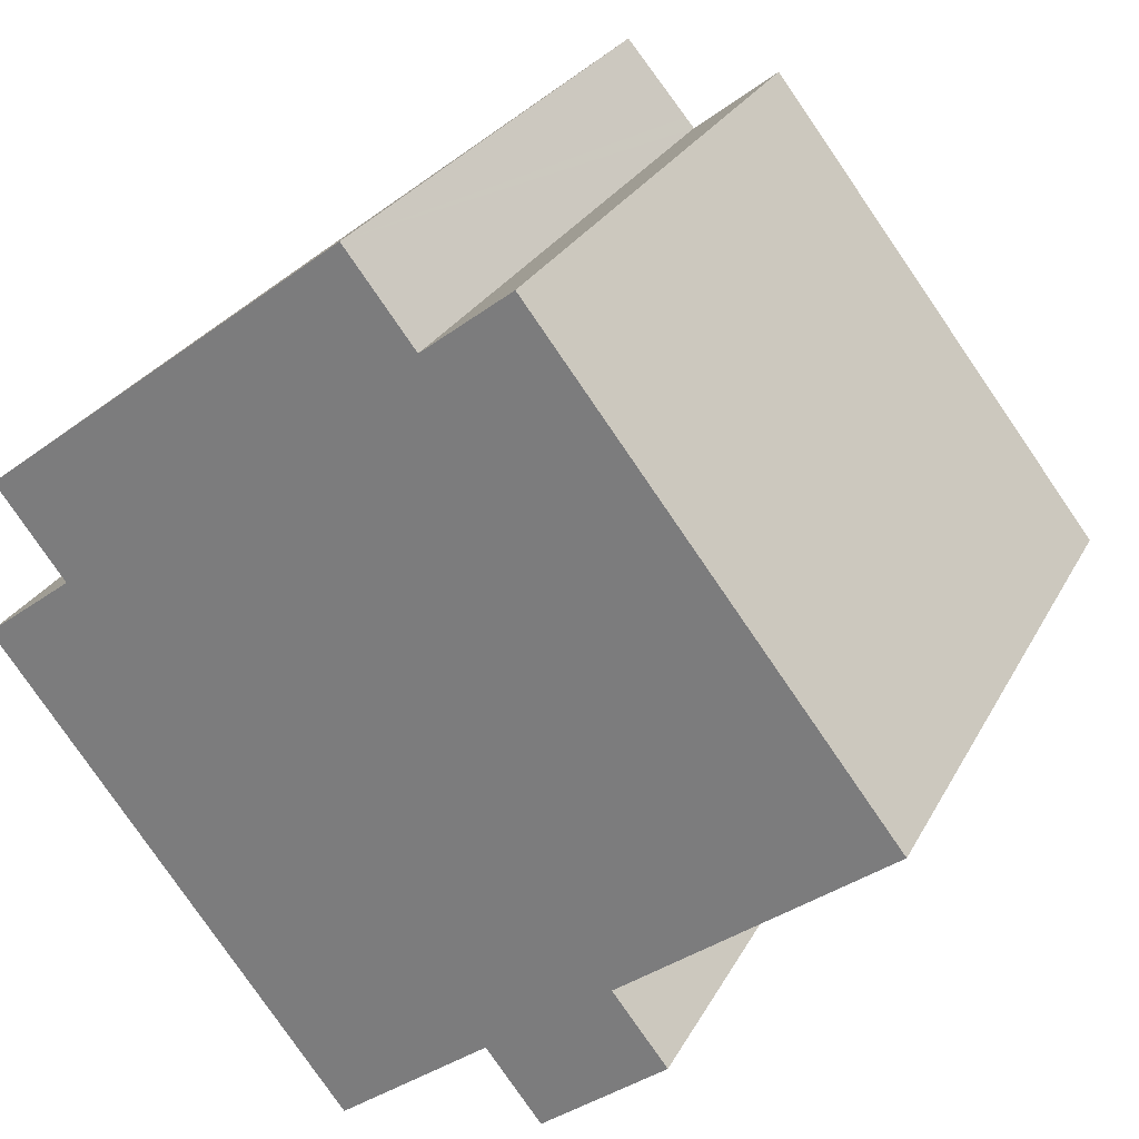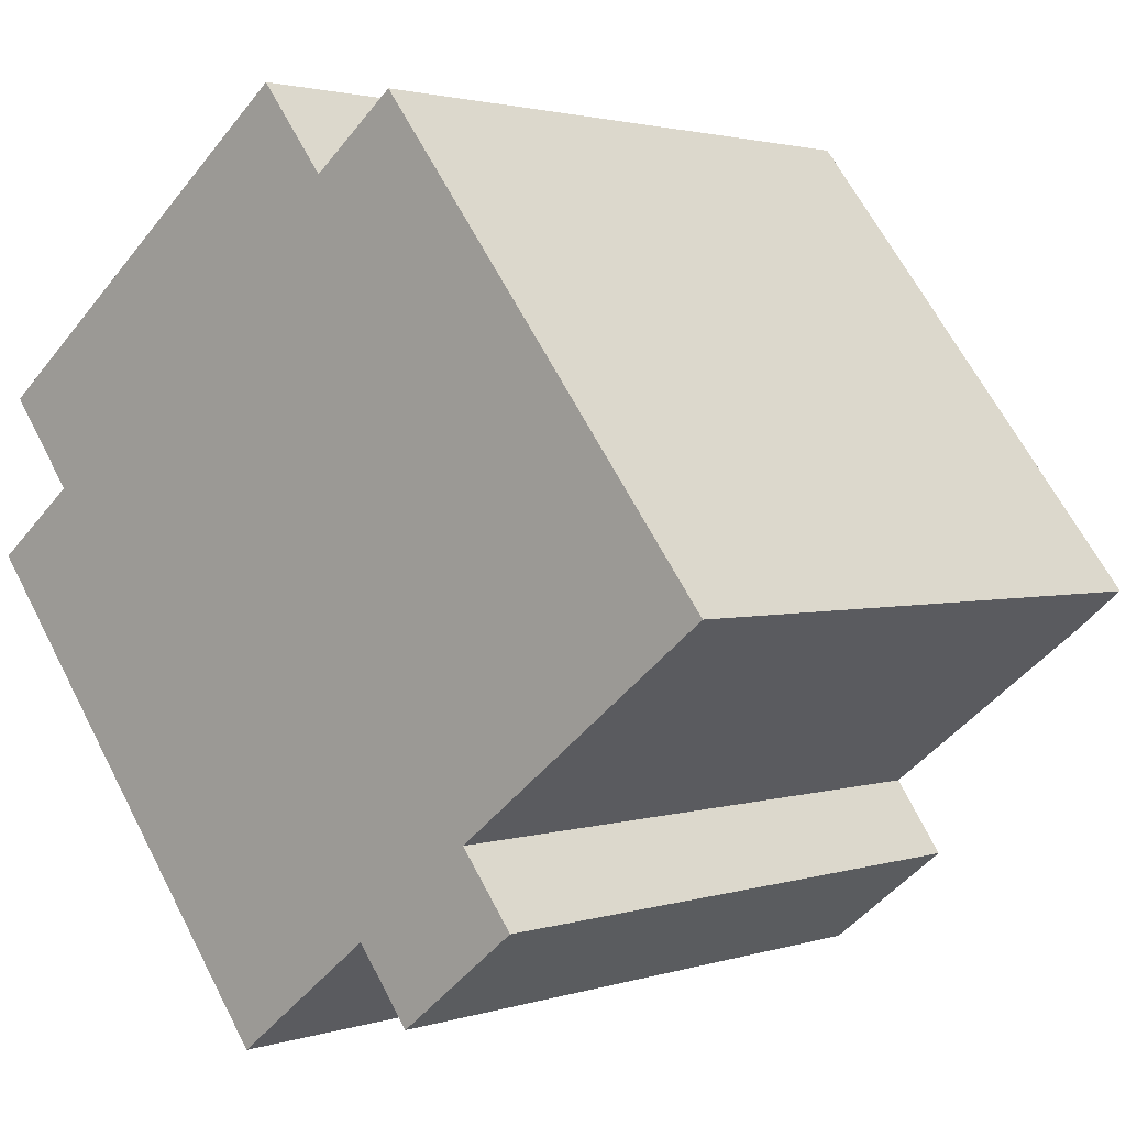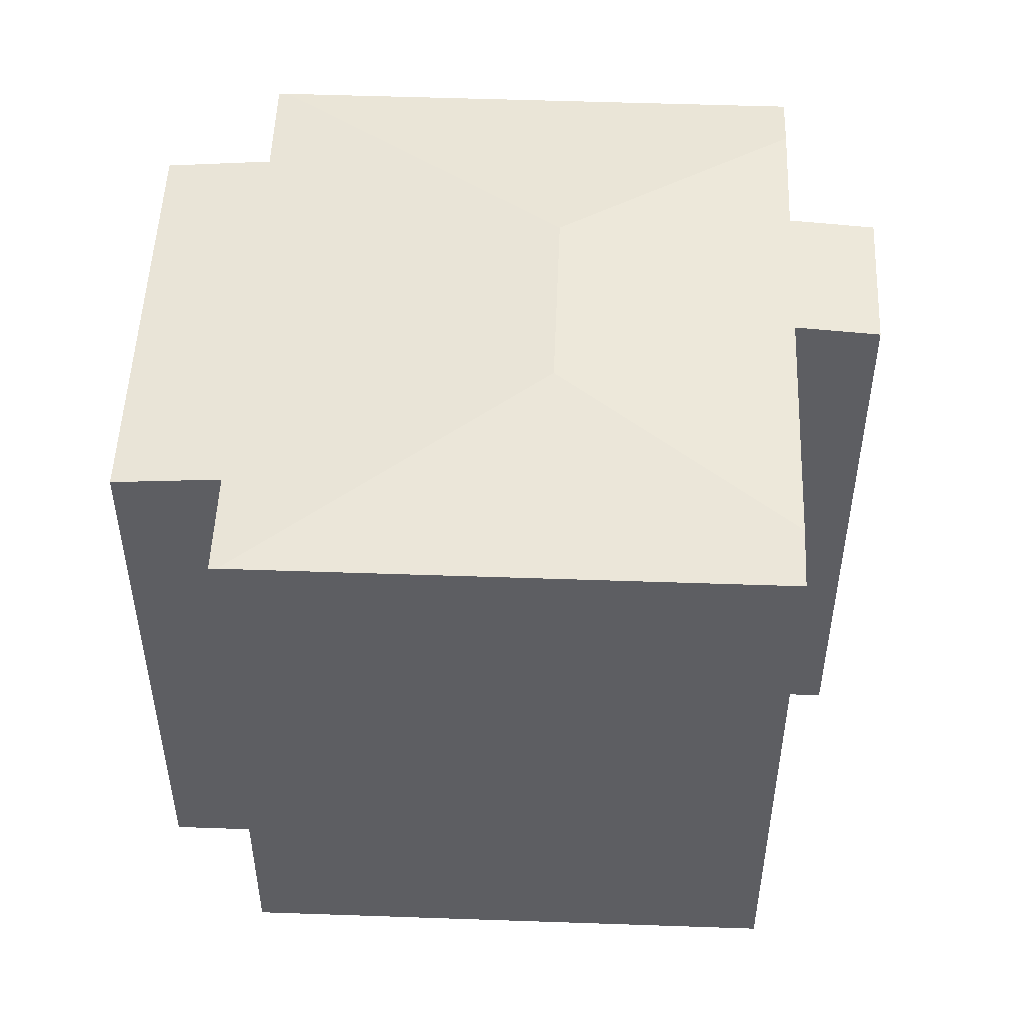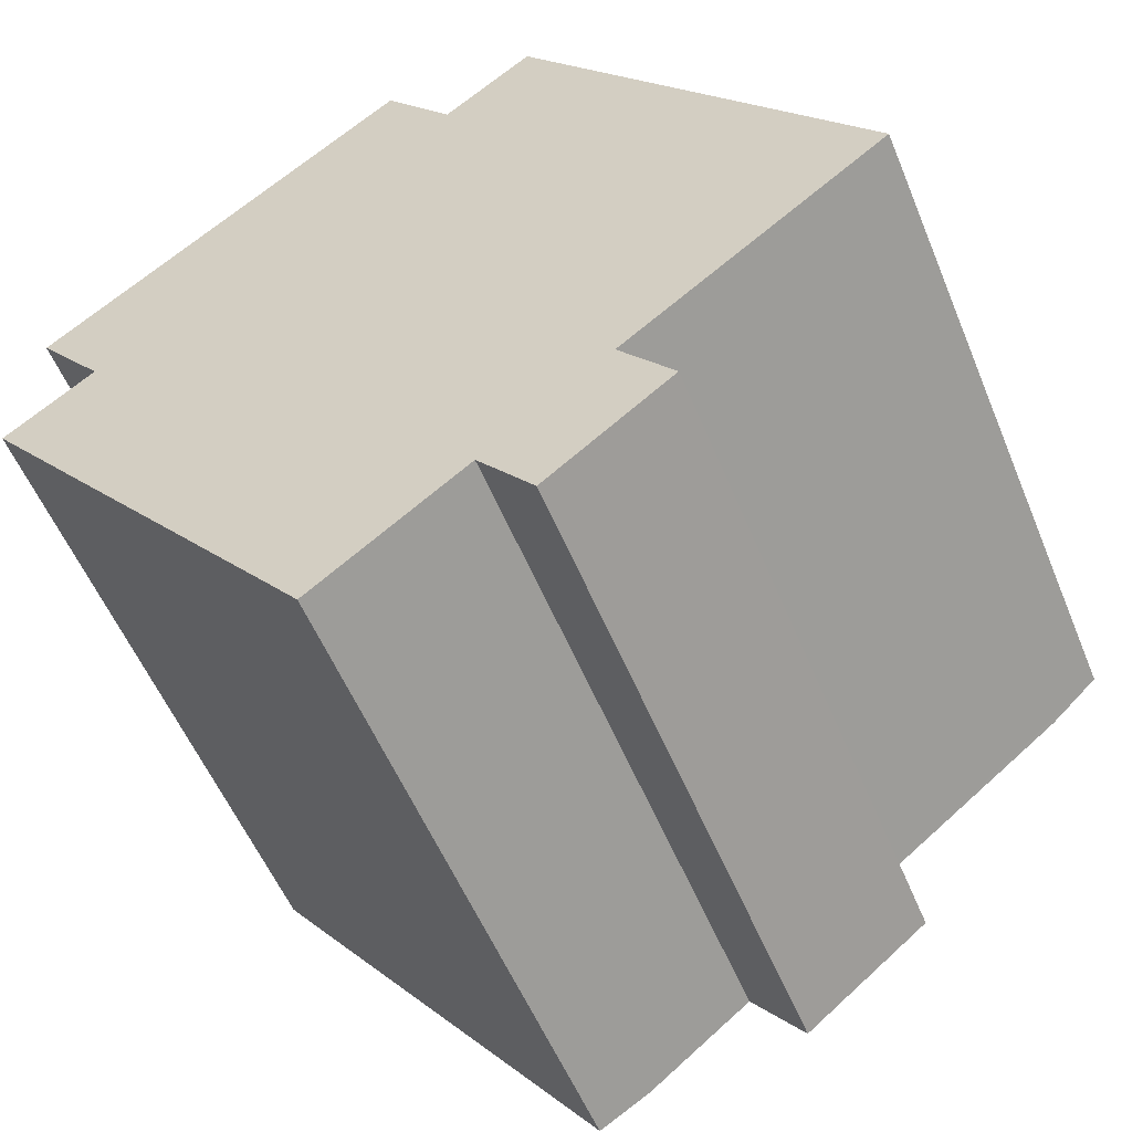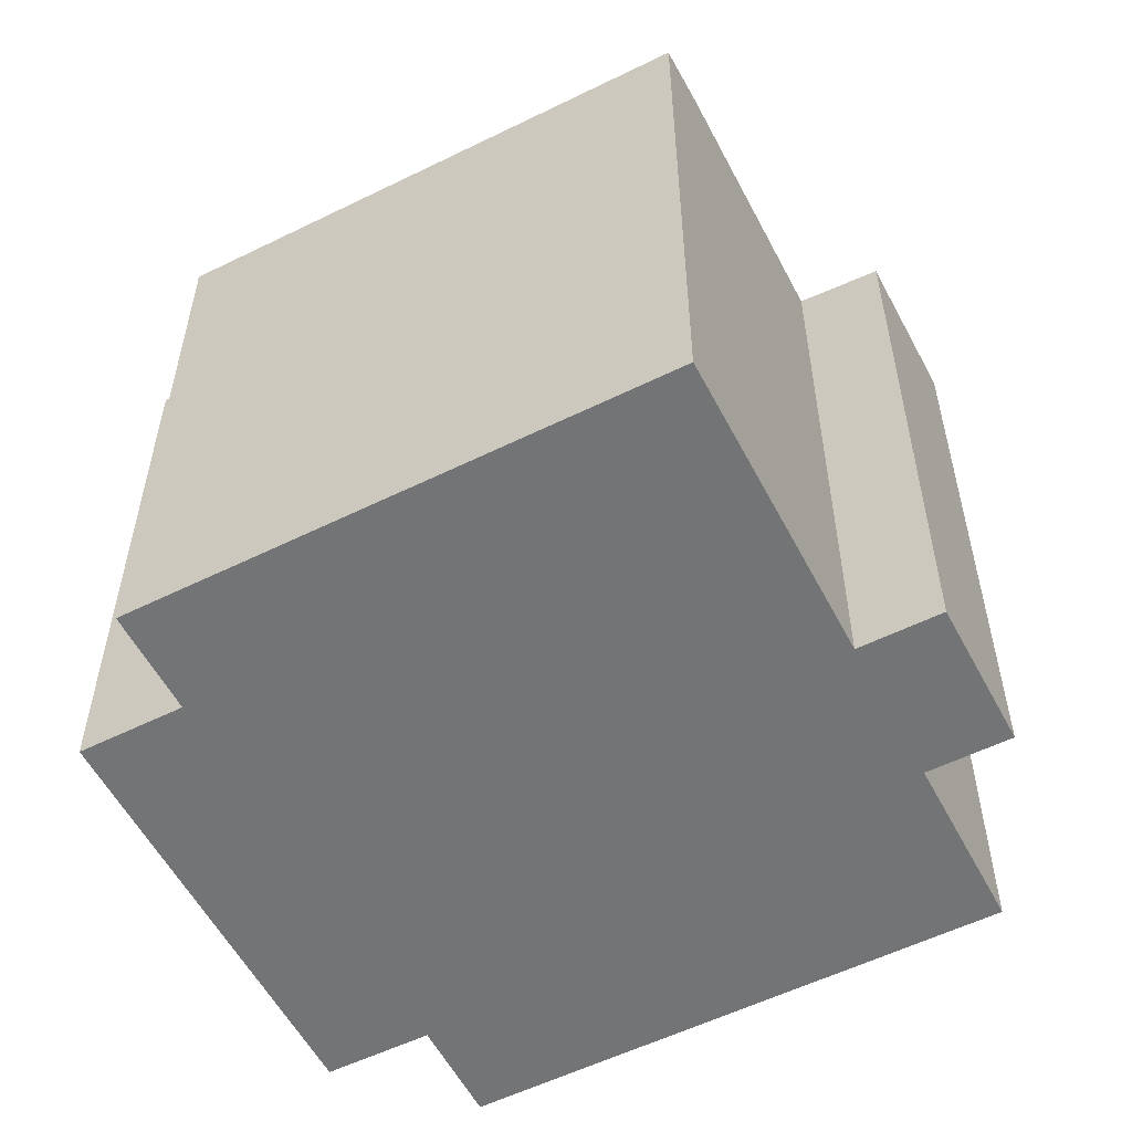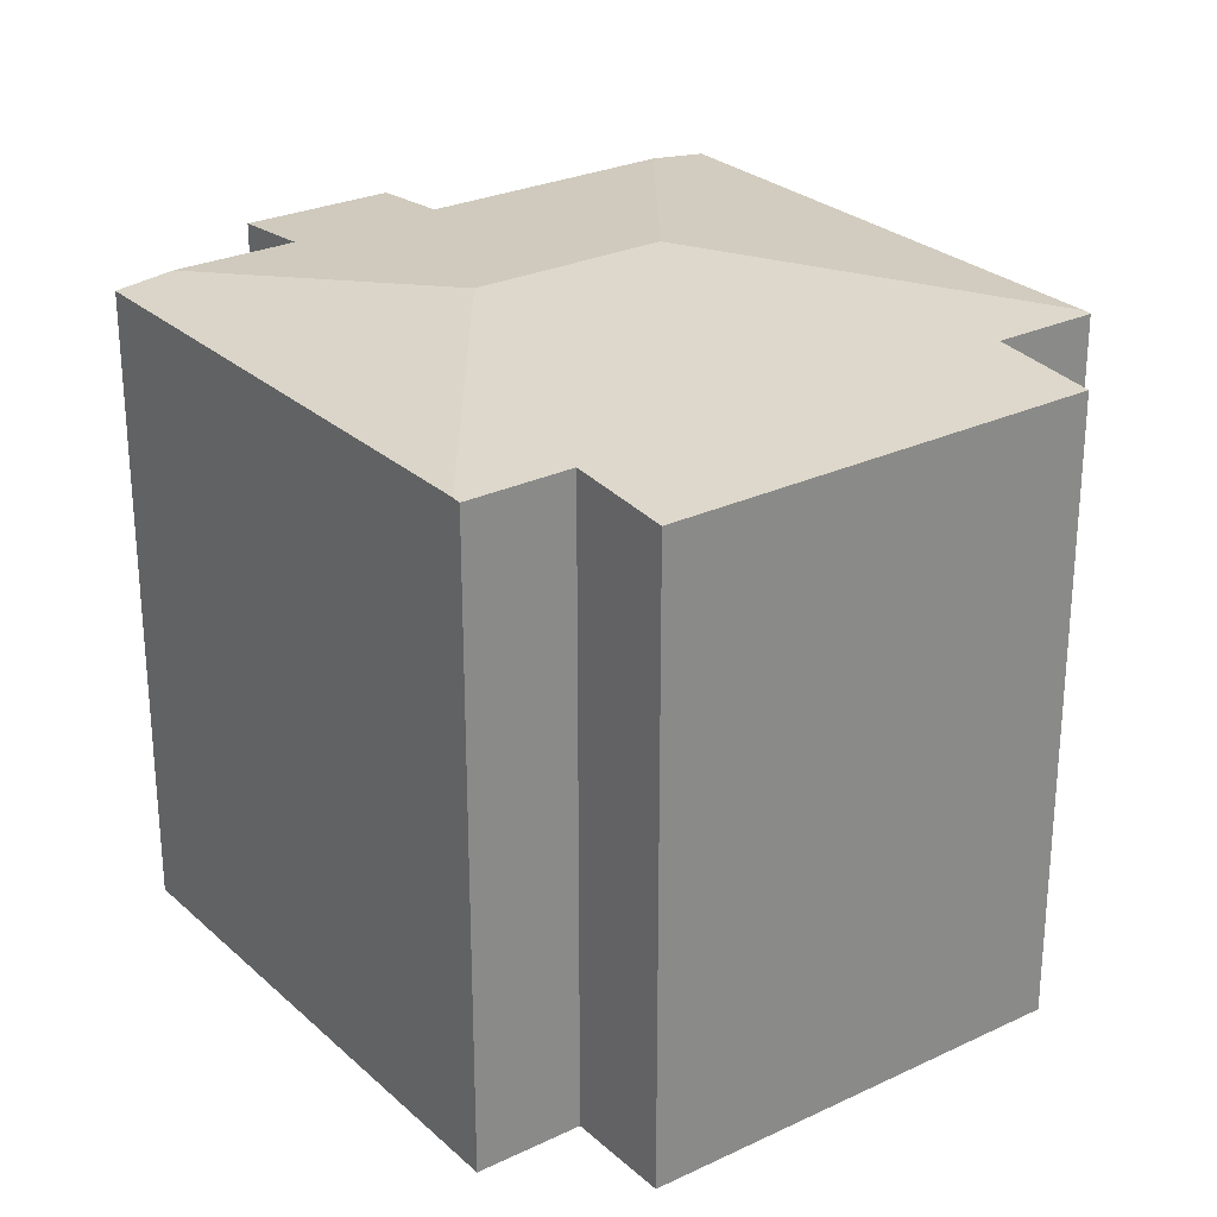
<metadata>
{"format":"obj","ext":"obj","renderer":"f3d","projection":"perspective","resolution":1024,"background":"white","views":[{"elev":26.7,"azim":22.7,"up":"+Z"},{"elev":2.1,"azim":41.3,"up":"+Z"},{"elev":50.7,"azim":54.3,"up":"+Y"},{"elev":-55.1,"azim":22.2,"up":"+Z"},{"elev":-56.1,"azim":79.4,"up":"+Y"},{"elev":27.0,"azim":-74.2,"up":"+Y"}]}
</metadata>
<code>
v  10.46 12.93 0.304
v  17.01 12.43 -0.586
v  16.06 12.56 -1.328
v  15.78 12.43 1.001
v  10.41 12.43 7.91
v  10.66 12.43 -7.728
v  12.48 12.5 -5.114
v  13.04 12.43 -5.84
v  12 12.56 -4.497
v  7.311 12.93 -2.162
v  10.59 12.44 -7.636
v  10.08 12.5 -6.984
v  9.602 12.56 -6.366
v  7.631 12.56 -7.903
v  6.52 12.43 -8.365
v  6.716 12.43 -8.616
v  5.492 12.43 -7.045
v  0.117 12.43 -0.15
v  10.33 12.42 8.014
v  10.2 12.42 7.945
v  10.31 12.42 8.032
v  8.629 12.42 6.719
v  8.465 12.4 6.929
v  4.08 12.24 5.879
v  7.317 12.24 8.4
v  3.816 12.24 5.674
v  3.63 12.24 5.529
v  0.393 12.24 3.008
v  1.7 12.42 1.31
v  1.539 12.39 1.519
v  0.134 12.42 0.103
v  0.034 12.42 -0.043
v  0 12.42 7.603e-16
v  7.317 -5.144e-16 8.4
v  8.629 -4.114e-16 6.719
v  8.465 -4.243e-16 6.929
v  10.31 -4.918e-16 8.032
v  17.01 3.588e-17 -0.586
v  10.33 -4.907e-16 8.014
v  10.41 -4.843e-16 7.91
v  15.78 -6.129e-17 1.001
v  12 2.754e-16 -4.497
v  13.04 3.576e-16 -5.84
v  12.48 3.131e-16 -5.114
v  10.2 -4.865e-16 7.945
v  0 0 0
v  1.7 -8.021e-17 1.31
v  0.134 -6.307e-18 0.103
v  4.08 -3.6e-16 5.879
v  3.816 -3.474e-16 5.674
v  3.63 -3.386e-16 5.529
v  0.393 -1.842e-16 3.008
v  16.06 8.132e-17 -1.328
v  10.66 4.732e-16 -7.728
v  9.602 3.898e-16 -6.366
v  6.716 5.276e-16 -8.616
v  7.631 4.839e-16 -7.903
v  10.08 4.276e-16 -6.984
v  10.59 4.676e-16 -7.636
v  5.492 4.314e-16 -7.045
v  0.034 2.633e-18 -0.043
v  6.52 5.122e-16 -8.365
v  0.117 9.185e-18 -0.15
v  1.539 -9.301e-17 1.519
g defaultobject
f 1 2 3
f 2 1 4
f 4 1 5
f 6 7 8
f 7 6 9
f 9 6 1
f 1 6 10
f 10 6 11
f 10 11 12
f 10 12 13
f 10 13 14
f 1 3 9
f 15 14 16
f 14 15 10
f 10 15 17
f 10 17 18
f 19 20 21
f 20 19 5
f 20 5 1
f 20 1 22
f 23 24 25
f 24 23 22
f 24 22 1
f 24 1 10
f 24 10 26
f 26 10 27
f 27 10 28
f 28 10 29
f 29 10 18
f 28 29 30
f 29 18 31
f 31 18 32
f 33 31 32
f 34 23 25
f 23 34 22
f 22 34 35
f 35 34 36
f 19 4 5
f 4 19 21
f 4 21 37
f 4 37 2
f 2 37 38
f 38 37 39
f 38 39 40
f 38 40 41
f 42 7 9
f 7 42 8
f 8 42 43
f 43 42 44
f 35 20 22
f 20 35 21
f 21 35 37
f 37 35 45
f 46 31 33
f 31 46 29
f 29 46 47
f 47 46 48
f 24 34 25
f 34 24 49
f 49 24 26
f 49 26 50
f 50 26 27
f 50 27 51
f 51 27 28
f 51 28 52
f 2 9 3
f 9 2 38
f 9 38 42
f 42 38 53
f 43 6 8
f 6 43 54
f 55 14 13
f 14 55 16
f 16 55 56
f 56 55 57
f 12 55 13
f 55 12 11
f 55 11 6
f 55 6 58
f 58 6 59
f 59 6 54
f 56 15 16
f 15 56 17
f 17 56 18
f 18 56 32
f 32 56 33
f 33 56 60
f 33 60 61
f 33 61 46
f 60 56 62
f 61 60 63
f 47 30 29
f 30 47 28
f 28 47 52
f 52 47 64
f 58 42 55
f 42 58 44
f 44 58 59
f 44 59 43
f 43 59 54
f 61 48 46
f 48 61 47
f 47 61 63
f 47 63 60
f 47 60 36
f 36 60 35
f 35 60 45
f 45 60 37
f 37 60 39
f 39 60 40
f 40 60 41
f 41 60 62
f 41 62 38
f 38 62 42
f 42 62 56
f 42 56 57
f 42 57 55
f 38 42 53
f 64 51 52
f 51 64 50
f 50 64 49
f 49 64 34
f 34 64 36
f 36 64 47

</code>
